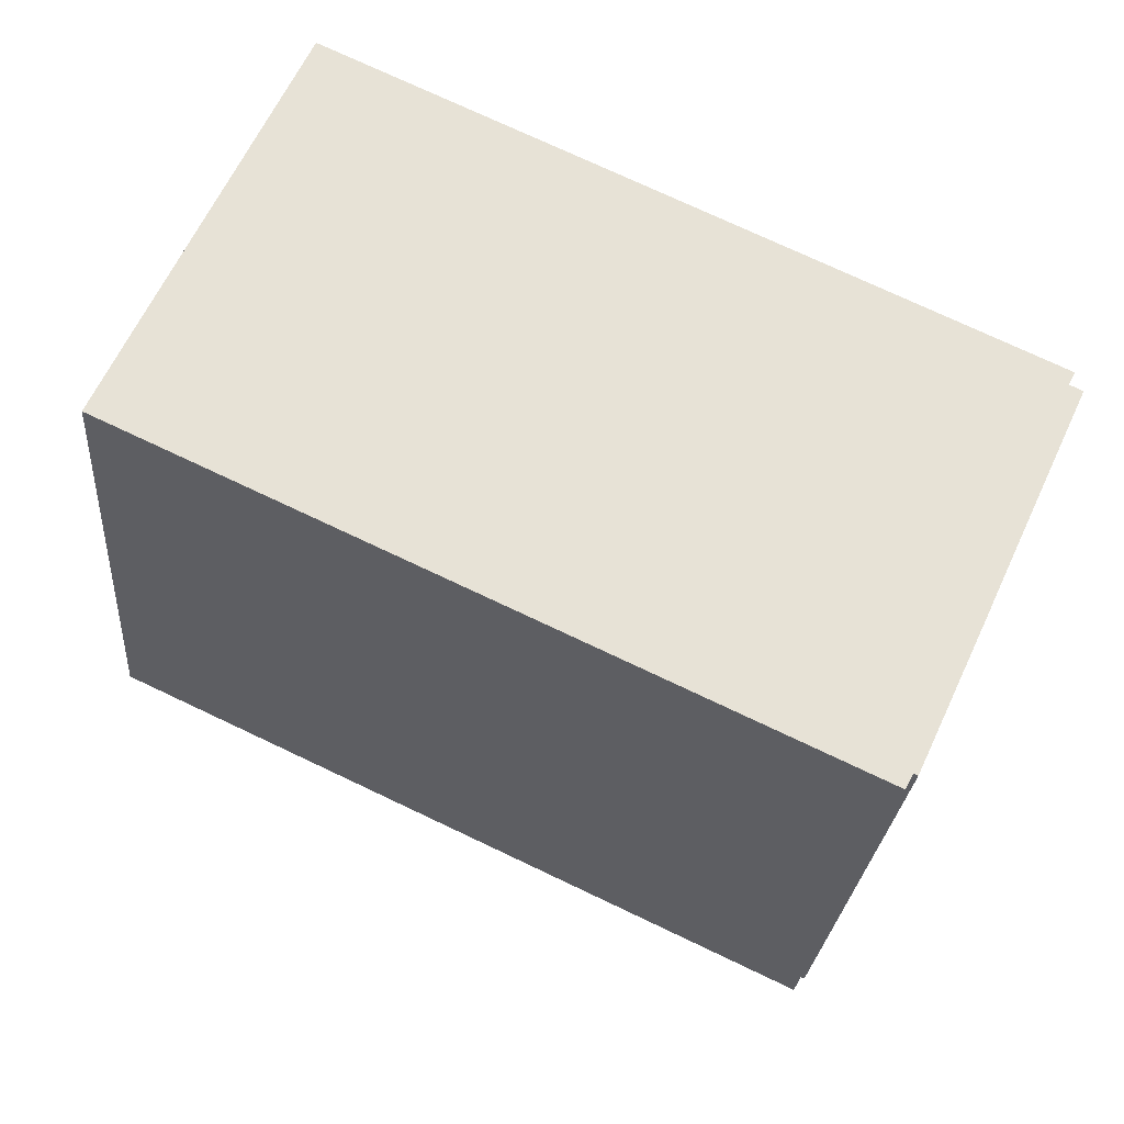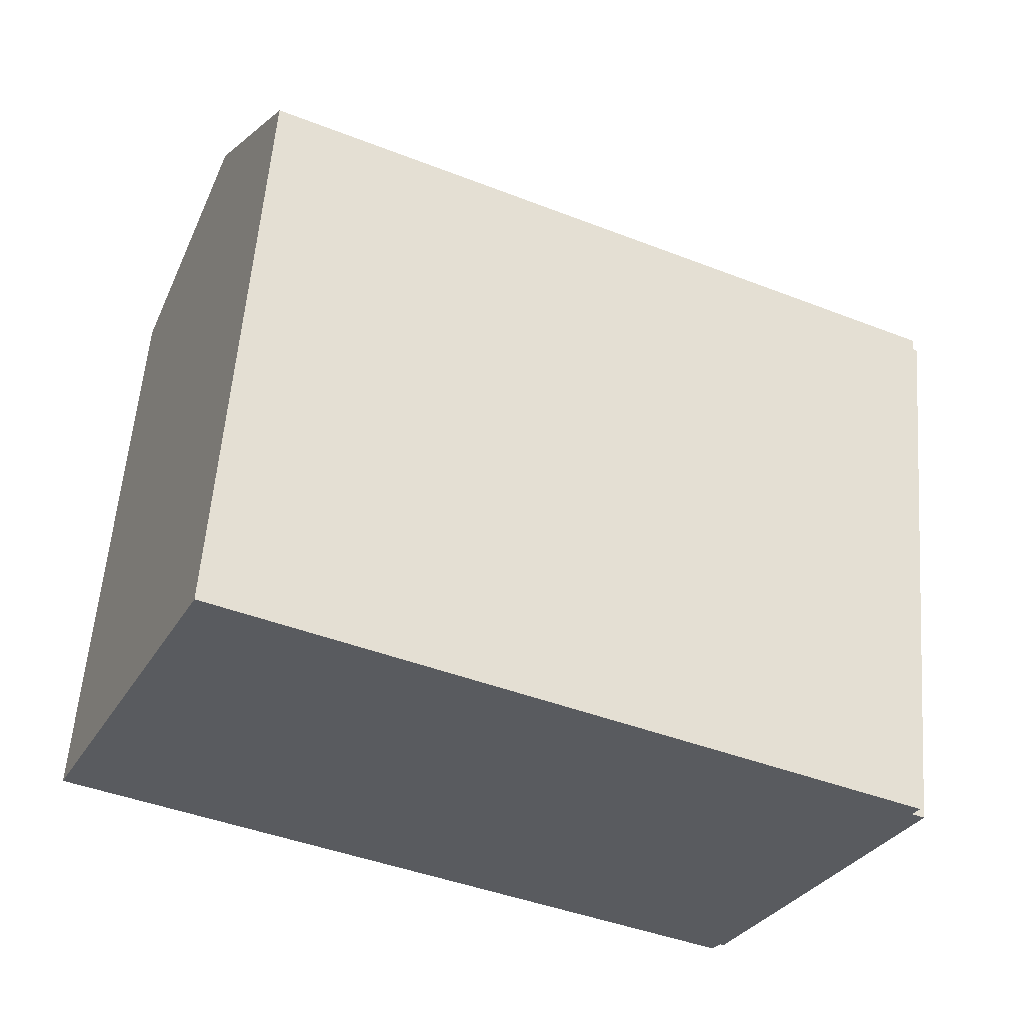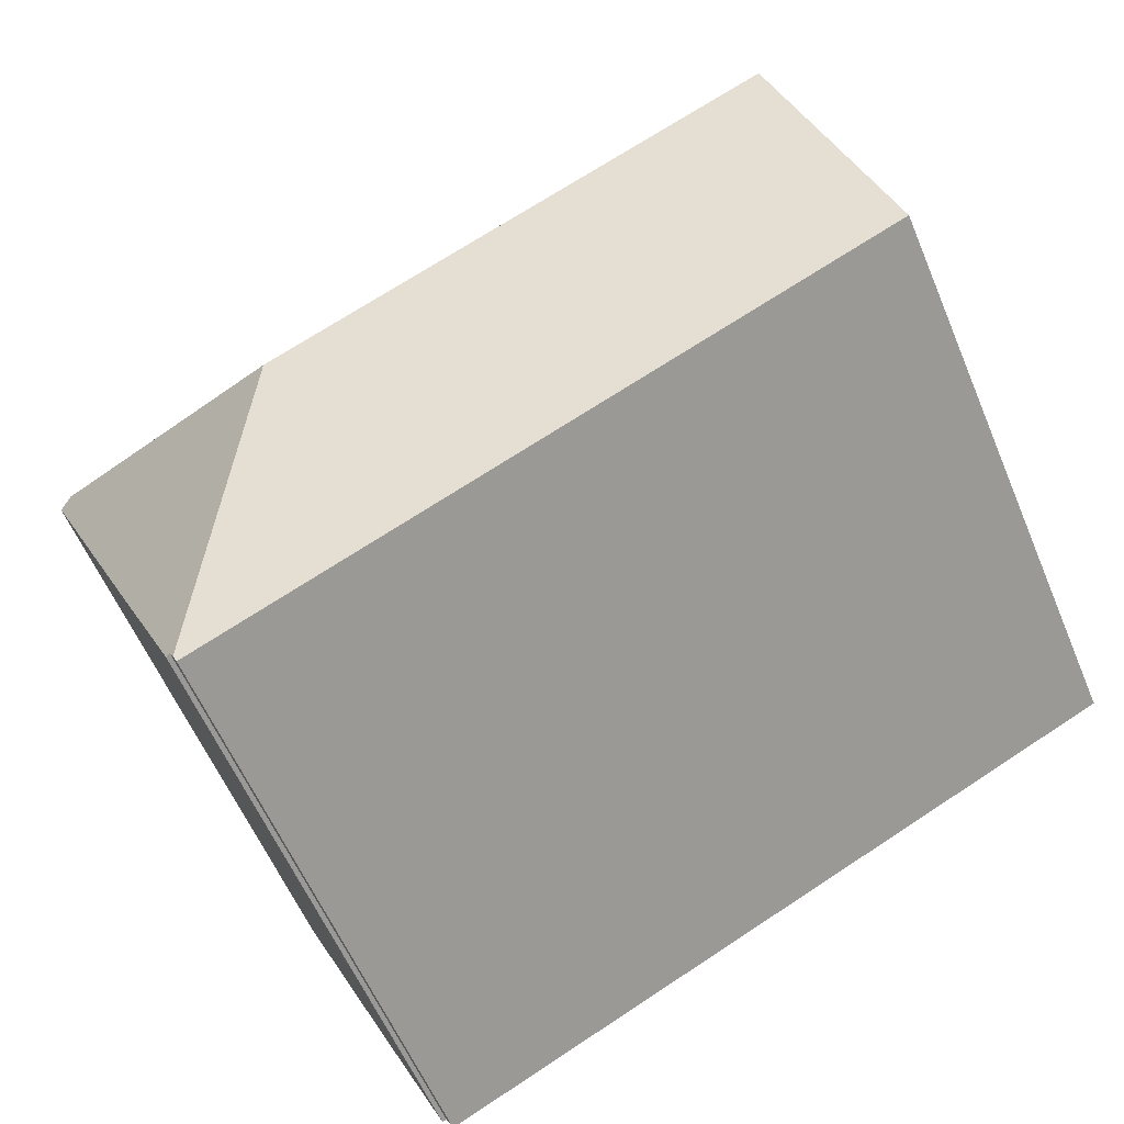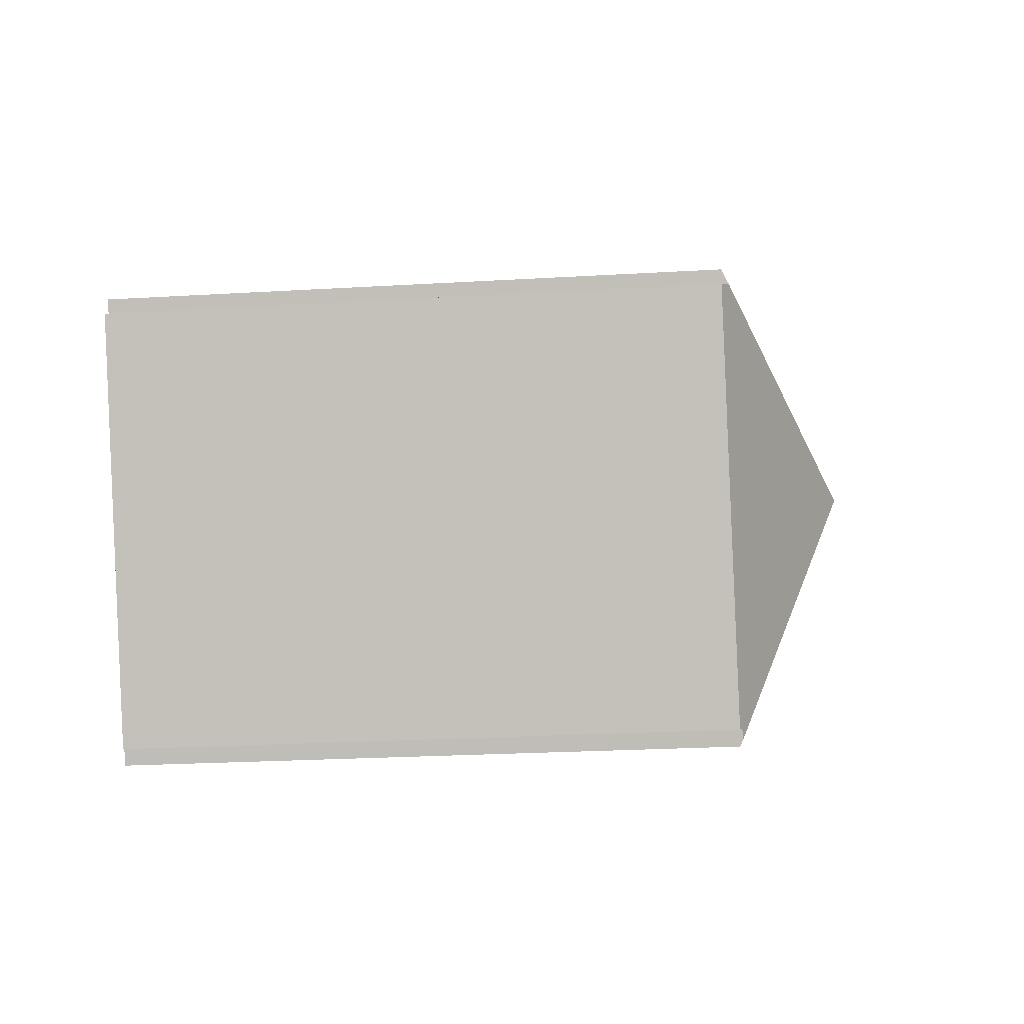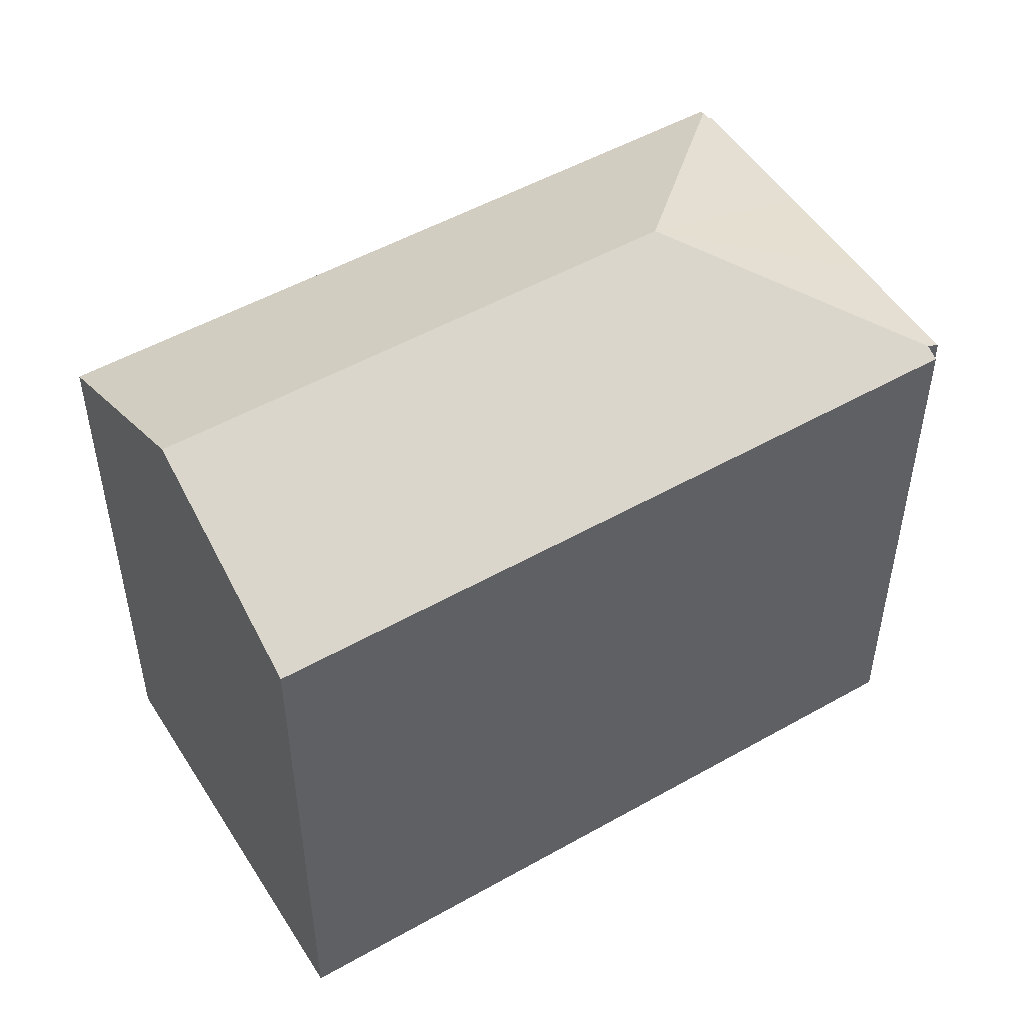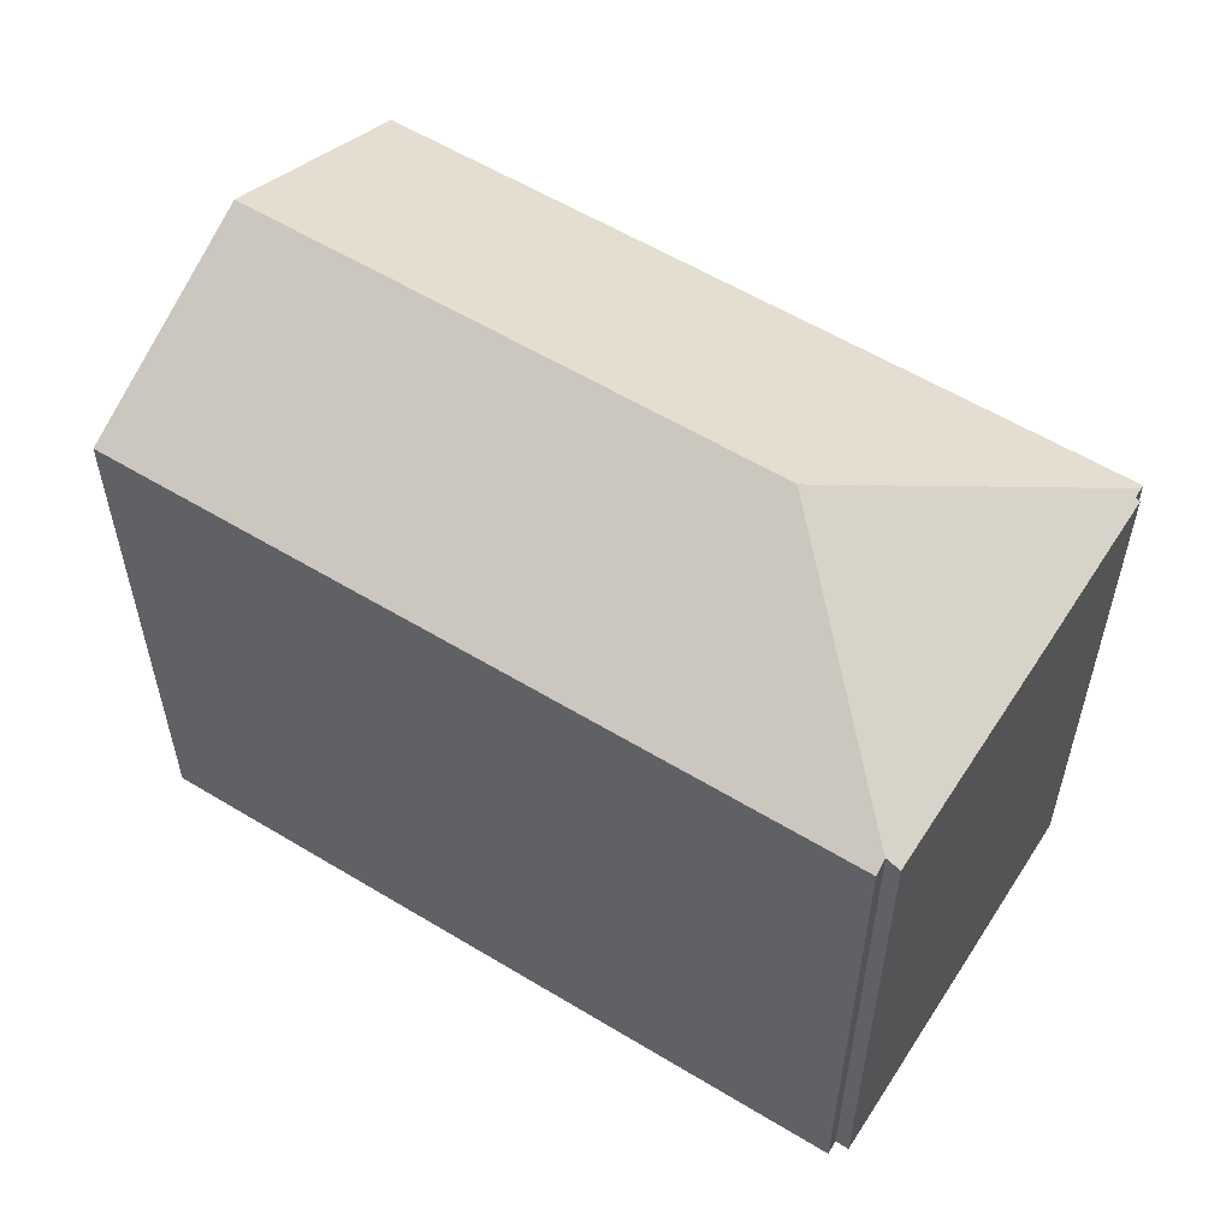
<metadata>
{"format":"obj","ext":"obj","renderer":"f3d","projection":"perspective","resolution":1024,"background":"white","views":[{"elev":-25.8,"azim":-4.5,"up":"+Z"},{"elev":57.8,"azim":4.5,"up":"+Z"},{"elev":-59.1,"azim":-157.2,"up":"+Z"},{"elev":-24.3,"azim":95.6,"up":"+Z"},{"elev":50.9,"azim":-6.7,"up":"+Y"},{"elev":57.8,"azim":57.2,"up":"+Y"}]}
</metadata>
<code>
v  17 19.51 -0.99
v  20.09 16.59 -8.946
v  19.99 16.59 -9.145
v  20.13 16.59 -8.884
v  22.11 16.51 -4.912
v  22.6 16.51 -3.857
v  23.6 16.51 -1.678
v  24.79 16.7 1.86
v  24.8 16.7 1.873
v  24.11 16.51 -0.581
v  25.16 16.51 1.688
v  20.24 16.52 -8.938
v  0 16.51 1.011e-15
v  19.91 16.51 -9.295
v  2.626 19.51 5.718
v  24.97 16.51 2.23
v  5.251 16.51 11.44
v  19.91 5.692e-16 -9.295
v  0 0 0
v  20.13 5.44e-16 -8.884
v  20.24 5.473e-16 -8.938
v  5.251 -7.003e-16 11.44
v  2.626 -3.501e-16 5.718
v  24.97 -1.365e-16 2.23
v  24.79 -1.139e-16 1.86
v  25.16 -1.034e-16 1.688
v  24.8 -1.147e-16 1.873
v  22.11 3.008e-16 -4.912
v  23.6 1.027e-16 -1.678
v  24.11 3.558e-17 -0.581
v  22.6 2.362e-16 -3.857
v  20.09 5.478e-16 -8.946
v  19.99 5.6e-16 -9.145
g defaultobject
f 1 2 3
f 2 1 4
f 4 1 5
f 5 1 6
f 6 1 7
f 7 1 8
f 8 1 9
f 7 8 10
f 10 8 11
f 5 12 4
f 13 3 14
f 3 13 1
f 1 13 15
f 16 15 17
f 15 16 1
f 1 16 9
f 18 13 14
f 13 18 19
f 12 20 4
f 20 12 21
f 13 17 15
f 17 13 19
f 17 19 22
f 22 19 23
f 22 16 17
f 16 22 24
f 25 11 8
f 11 25 26
f 16 27 9
f 27 16 24
f 27 8 9
f 8 27 25
f 26 10 11
f 10 26 7
f 7 26 6
f 6 26 5
f 5 26 12
f 12 26 28
f 12 28 21
f 28 26 29
f 29 26 30
f 28 29 31
f 20 2 4
f 2 20 14
f 14 20 18
f 18 20 32
f 18 32 33
f 14 3 2
f 28 20 21
f 20 28 19
f 19 28 23
f 23 28 31
f 23 31 29
f 23 29 22
f 22 29 30
f 22 30 25
f 25 30 26
f 22 25 27
f 22 27 24
f 33 19 18
f 19 33 20

</code>
